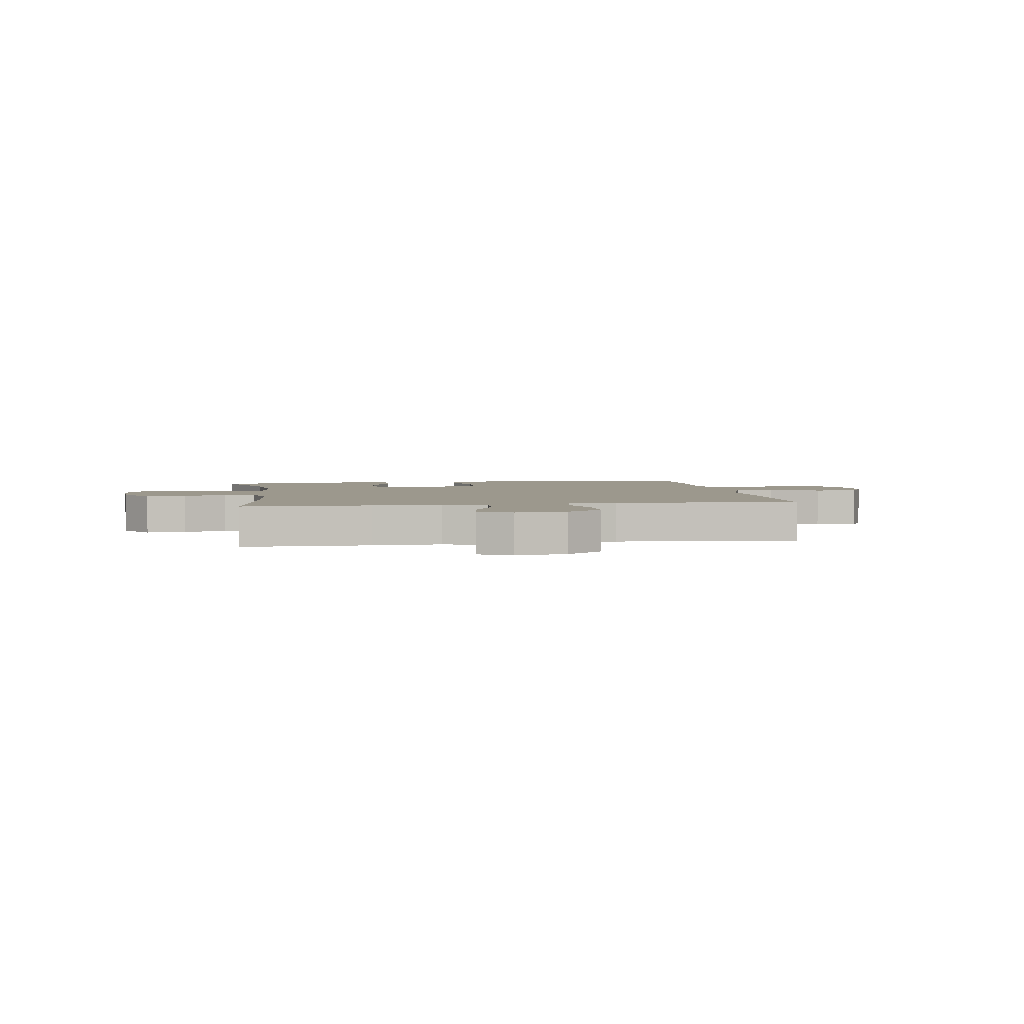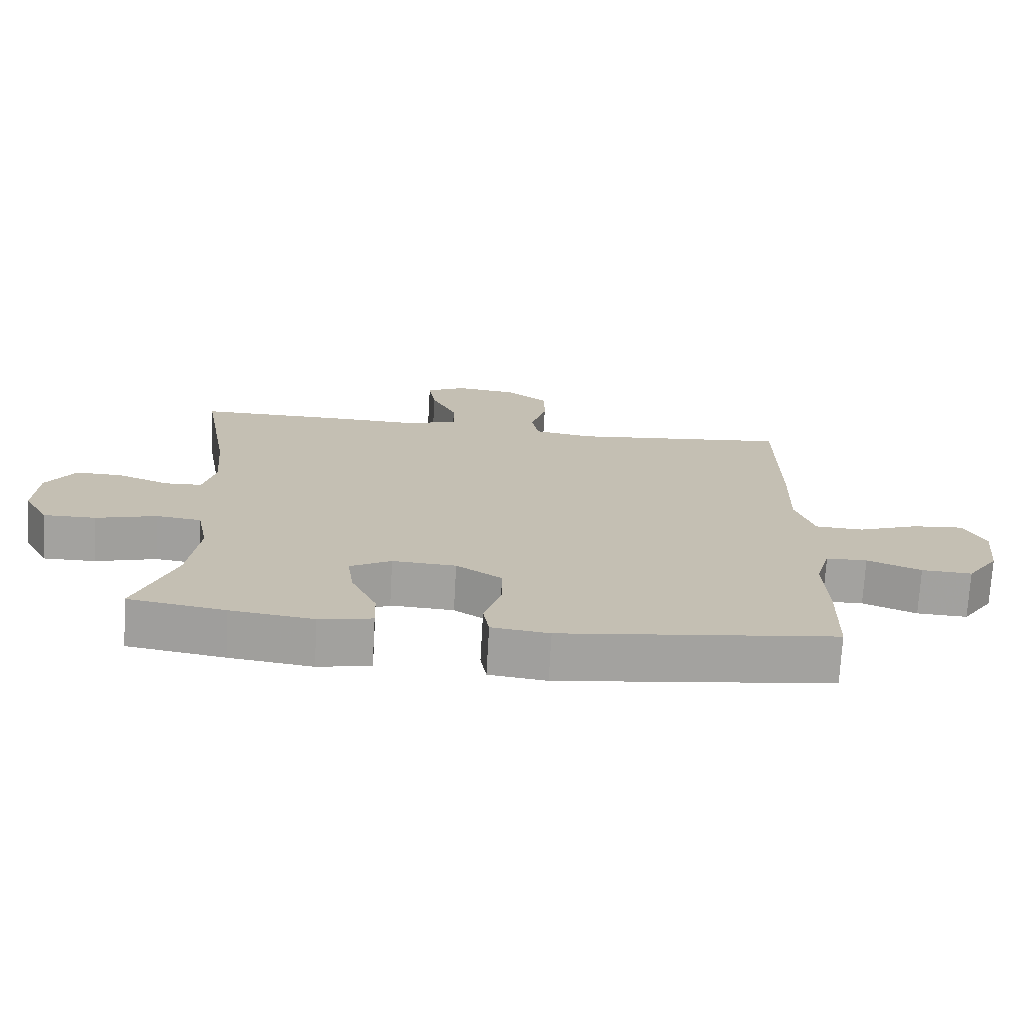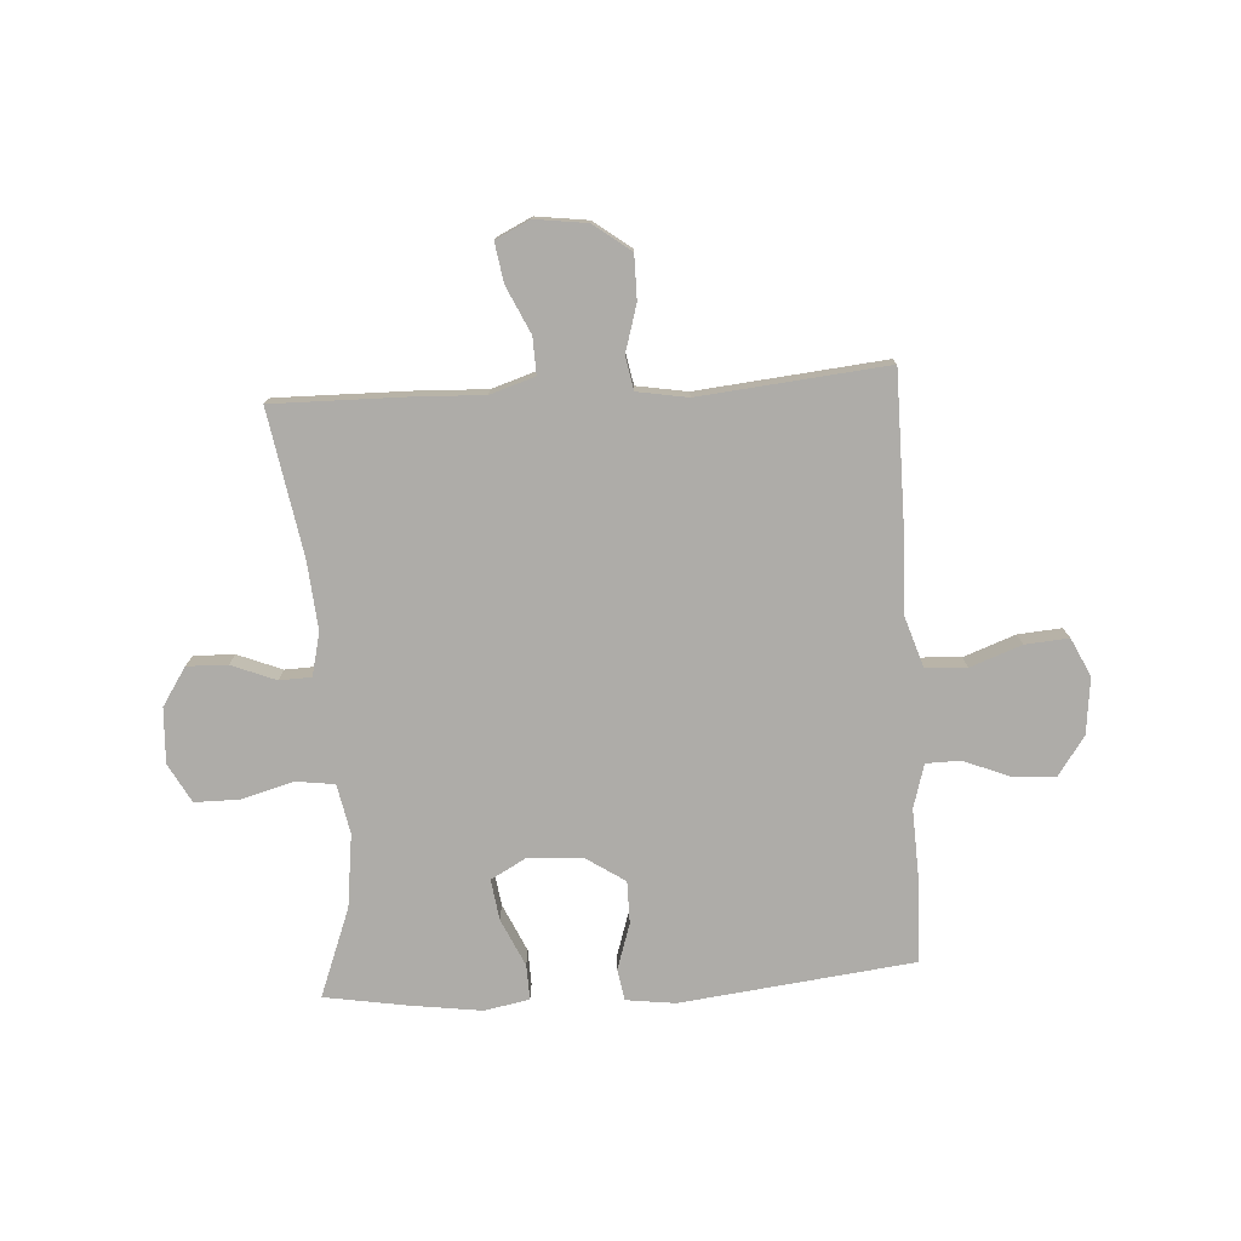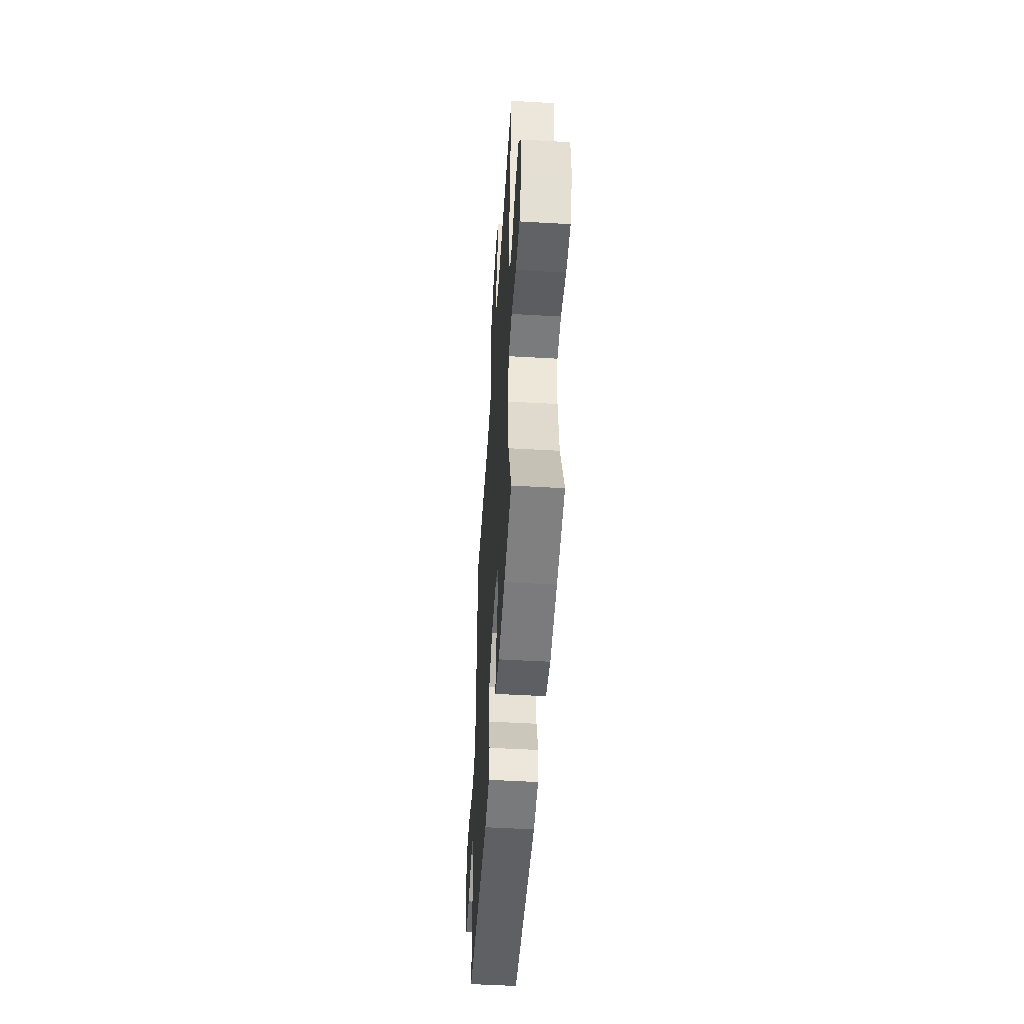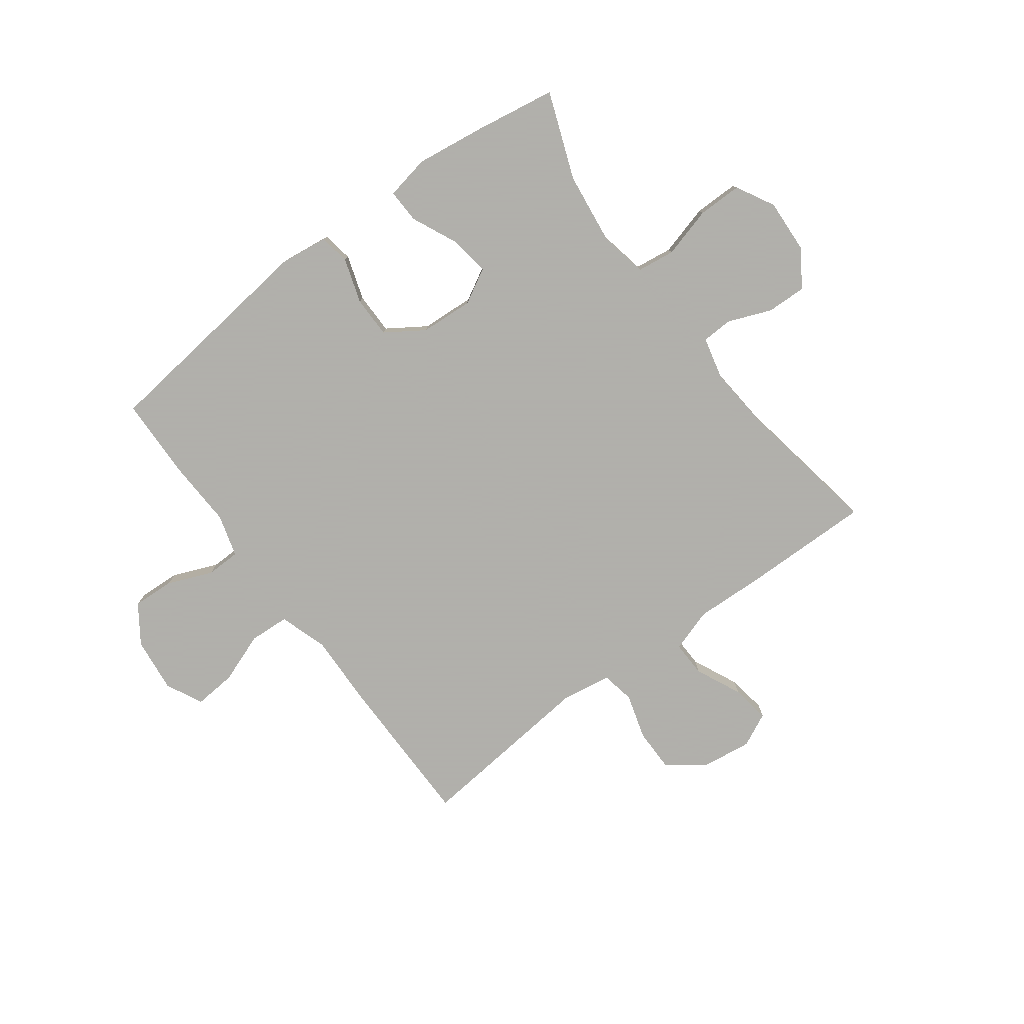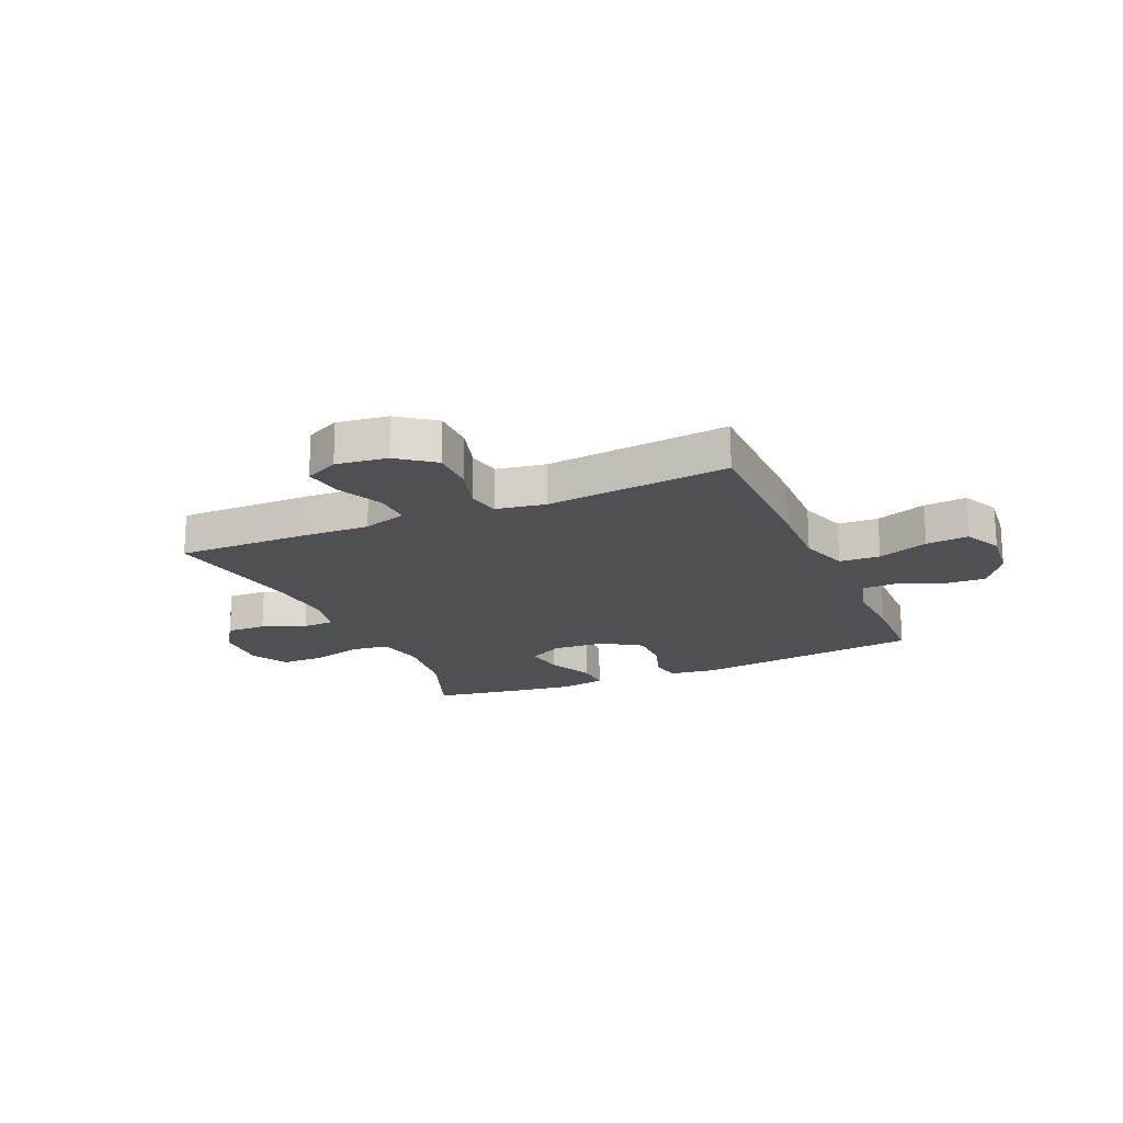
<metadata>
{"format":"obj","ext":"obj","renderer":"f3d","projection":"perspective","resolution":1024,"background":"white","views":[{"elev":3.1,"azim":-8.8,"up":"+Y"},{"elev":-72.5,"azim":-3.2,"up":"+Z"},{"elev":-76.8,"azim":3.6,"up":"+Y"},{"elev":-50.7,"azim":-93.6,"up":"+Z"},{"elev":-78.4,"azim":-143.3,"up":"+Y"},{"elev":-19.1,"azim":23.7,"up":"+Y"}]}
</metadata>
<code>
v -0.5 0.07 0.5
v -0.269 0.07 0.497
v -0.145 0.07 0.492
v -0.067 0.07 0.517
v -0.069 0.07 0.581
v -0.107 0.07 0.663
v -0.118 0.07 0.732
v -0.058 0.07 0.761
v 0.033 0.07 0.749
v 0.098 0.07 0.7
v 0.098 0.07 0.623
v 0.074 0.07 0.542
v 0.085 0.07 0.483
v 0.173 0.07 0.468
v 0.5 0.07 0.5
v 0.501 0.07 0.224
v 0.497 0.07 0.092
v 0.525 0.07 0.005
v 0.597 0.07 0.001
v 0.687 0.07 0.034
v 0.763 0.07 0.04
v 0.795 0.07 -0.026
v 0.784 0.07 -0.124
v 0.737 0.07 -0.192
v 0.662 0.07 -0.188
v 0.582 0.07 -0.155
v 0.521 0.07 -0.156
v 0.499 0.07 -0.232
v 0.504 0.07 -0.352
v 0.5 0.07 -0.5
v 0.092 0.07 -0.548
v 0.006 0.07 -0.537
v -0.003 0.07 -0.482
v 0.023 0.07 -0.402
v 0.023 0.07 -0.328
v -0.045 0.07 -0.283
v -0.14 0.07 -0.277
v -0.202 0.07 -0.311
v -0.192 0.07 -0.382
v -0.154 0.07 -0.465
v -0.152 0.07 -0.526
v -0.231 0.07 -0.541
v -0.355 0.07 -0.524
v -0.5 0.07 -0.5
v -0.441 0.07 -0.345
v -0.425 0.07 -0.217
v -0.442 0.07 -0.131
v -0.509 0.07 -0.122
v -0.6 0.07 -0.147
v -0.679 0.07 -0.147
v -0.716 0.07 -0.079
v -0.711 0.07 0.017
v -0.668 0.07 0.083
v -0.597 0.07 0.081
v -0.52 0.07 0.05
v -0.464 0.07 0.052
v -0.446 0.07 0.127
v -0.456 0.07 0.245
v -0.5 0 0.5
v -0.269 0 0.497
v -0.145 0 0.492
v -0.067 0 0.517
v -0.069 0 0.581
v -0.107 0 0.663
v -0.118 0 0.732
v -0.058 0 0.761
v 0.033 0 0.749
v 0.098 0 0.7
v 0.098 0 0.623
v 0.074 0 0.542
v 0.085 0 0.483
v 0.173 0 0.468
v 0.5 0 0.5
v 0.501 0 0.224
v 0.497 0 0.092
v 0.525 0 0.005
v 0.597 0 0.001
v 0.687 0 0.034
v 0.763 0 0.04
v 0.795 0 -0.026
v 0.784 0 -0.124
v 0.737 0 -0.192
v 0.662 0 -0.188
v 0.582 0 -0.155
v 0.521 0 -0.156
v 0.499 0 -0.232
v 0.504 0 -0.352
v 0.5 0 -0.5
v 0.092 0 -0.548
v 0.006 0 -0.537
v -0.003 0 -0.482
v 0.023 0 -0.402
v 0.023 0 -0.328
v -0.045 0 -0.283
v -0.14 0 -0.277
v -0.202 0 -0.311
v -0.192 0 -0.382
v -0.154 0 -0.465
v -0.152 0 -0.526
v -0.231 0 -0.541
v -0.355 0 -0.524
v -0.5 0 -0.5
v -0.441 0 -0.345
v -0.425 0 -0.217
v -0.442 0 -0.131
v -0.509 0 -0.122
v -0.6 0 -0.147
v -0.679 0 -0.147
v -0.716 0 -0.079
v -0.711 0 0.017
v -0.668 0 0.083
v -0.597 0 0.081
v -0.52 0 0.05
v -0.464 0 0.052
v -0.446 0 0.127
v -0.456 0 0.245
f 52 53 54 55
f 52 55 56
f 51 52 56
f 48 49 50 51
f 47 48 51 56
f 46 47 56 57
f 42 43 44 45
f 42 45 46
f 39 40 41 42
f 38 39 42 46
f 37 38 46 57
f 31 32 33 34
f 31 34 35
f 28 29 30 31
f 27 28 31 35
f 23 24 25 26
f 23 26 27
f 22 23 27
f 19 20 21 22
f 18 19 22 27
f 17 18 27 35
f 14 15 16 17
f 13 14 17 35
f 9 10 11 12
f 5 6 7 8
f 4 5 8 9
f 58 1 2 3
f 58 3 4
f 36 37 57 58
f 36 58 4
f 12 13 35 36
f 4 9 12 36
f 113 112 111 110
f 114 113 110
f 114 110 109
f 109 108 107 106
f 114 109 106 105
f 115 114 105 104
f 103 102 101 100
f 104 103 100
f 100 99 98 97
f 104 100 97 96
f 115 104 96 95
f 92 91 90 89
f 93 92 89
f 89 88 87 86
f 93 89 86 85
f 84 83 82 81
f 85 84 81
f 85 81 80
f 80 79 78 77
f 85 80 77 76
f 93 85 76 75
f 75 74 73 72
f 93 75 72 71
f 70 69 68 67
f 66 65 64 63
f 67 66 63 62
f 61 60 59 116
f 62 61 116
f 116 115 95 94
f 62 116 94
f 94 93 71 70
f 94 70 67 62
f 1 59 60 2
f 2 60 61 3
f 3 61 62 4
f 4 62 63 5
f 5 63 64 6
f 6 64 65 7
f 7 65 66 8
f 8 66 67 9
f 9 67 68 10
f 10 68 69 11
f 11 69 70 12
f 12 70 71 13
f 13 71 72 14
f 14 72 73 15
f 15 73 74 16
f 16 74 75 17
f 17 75 76 18
f 18 76 77 19
f 19 77 78 20
f 20 78 79 21
f 21 79 80 22
f 22 80 81 23
f 23 81 82 24
f 24 82 83 25
f 25 83 84 26
f 26 84 85 27
f 27 85 86 28
f 28 86 87 29
f 29 87 88 30
f 30 88 89 31
f 31 89 90 32
f 32 90 91 33
f 33 91 92 34
f 34 92 93 35
f 35 93 94 36
f 36 94 95 37
f 37 95 96 38
f 38 96 97 39
f 39 97 98 40
f 40 98 99 41
f 41 99 100 42
f 42 100 101 43
f 43 101 102 44
f 44 102 103 45
f 45 103 104 46
f 46 104 105 47
f 47 105 106 48
f 48 106 107 49
f 49 107 108 50
f 50 108 109 51
f 51 109 110 52
f 52 110 111 53
f 53 111 112 54
f 54 112 113 55
f 55 113 114 56
f 56 114 115 57
f 57 115 116 58
f 58 116 59 1

</code>
